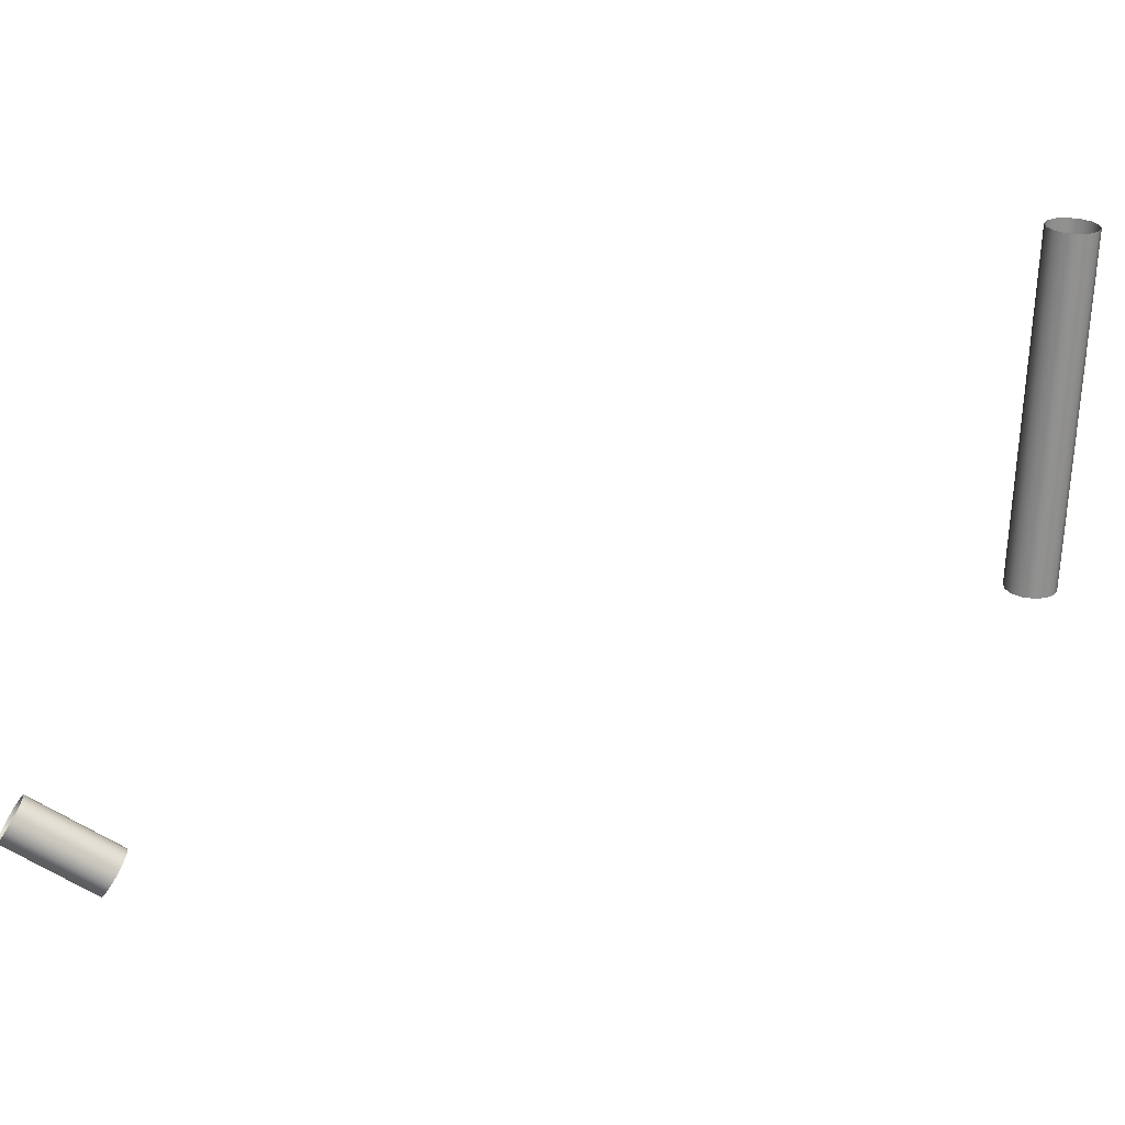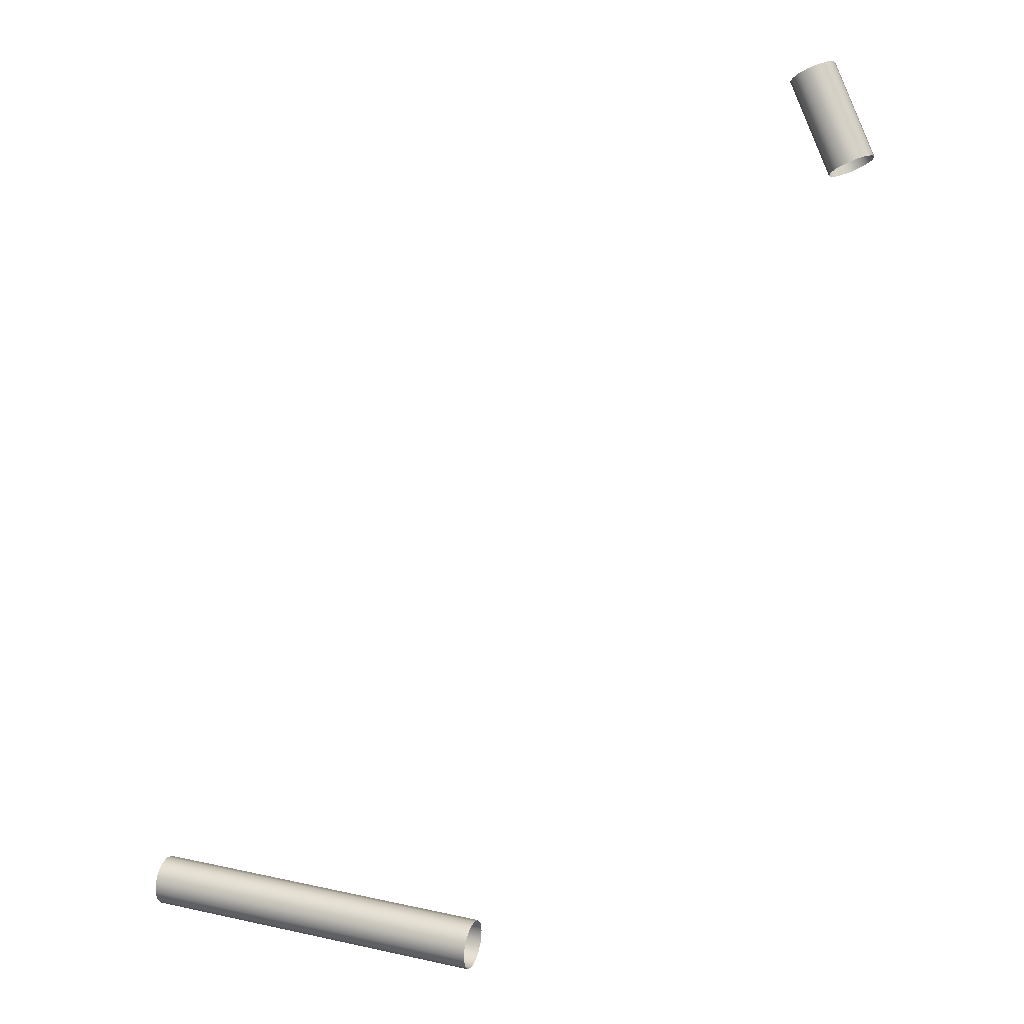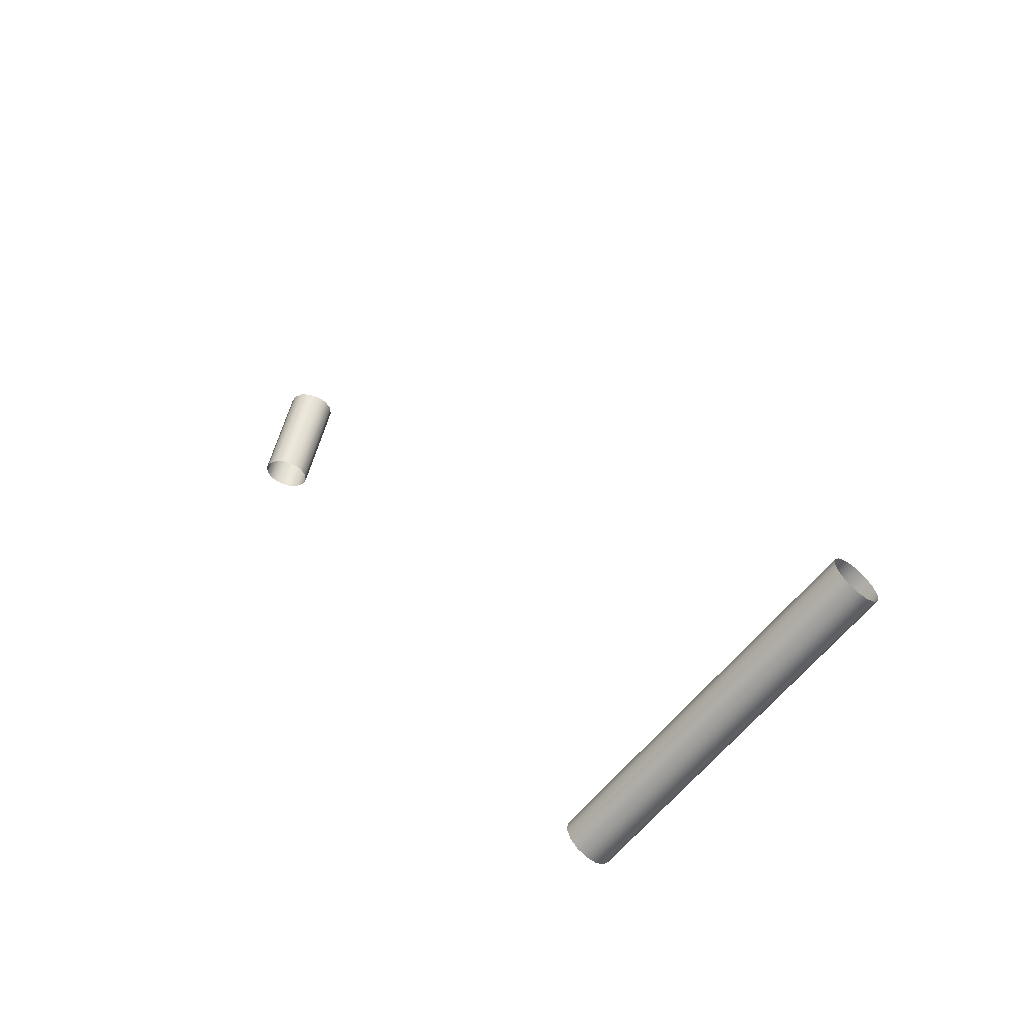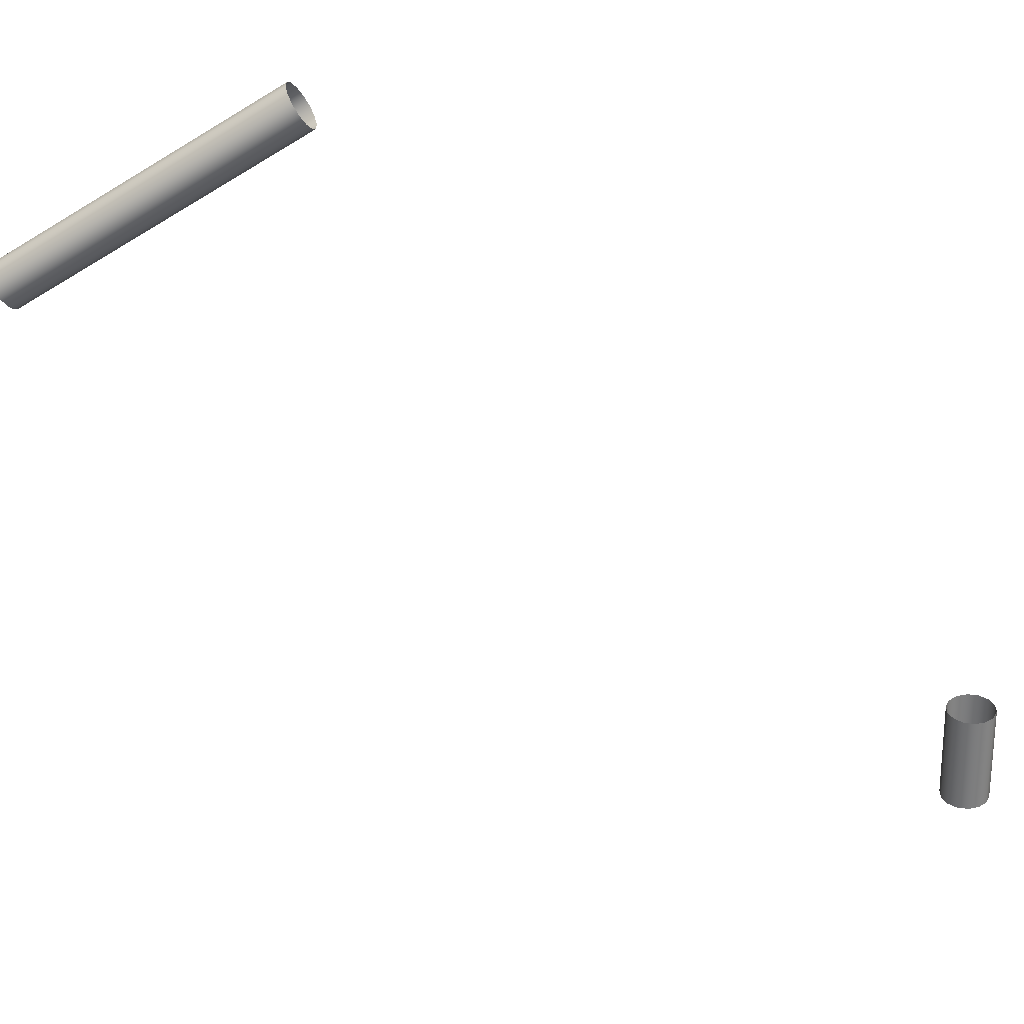
<metadata>
{"format":"obj","ext":"obj","renderer":"f3d","projection":"perspective","resolution":1024,"background":"white","views":[{"elev":-65.9,"azim":-99.9,"up":"+Z"},{"elev":-0.0,"azim":18.5,"up":"+Y"},{"elev":-52.3,"azim":-129.9,"up":"+Y"},{"elev":-58.6,"azim":24.1,"up":"+Z"}]}
</metadata>
<code>
o Inputs_of_27828_-_BWM-VL06
v 0.5083 -0.9573 -4.51
v 0.5106 -0.9564 -4.508
v 0.5118 -0.9559 -4.505
v 0.5118 -0.9559 -4.502
v 0.5106 -0.9564 -4.499
v 0.5083 -0.9573 -4.497
v 0.5055 -0.9585 -4.497
v 0.5027 -0.9596 -4.497
v 0.5005 -0.9605 -4.499
v 0.4992 -0.961 -4.502
v 0.4992 -0.961 -4.505
v 0.5005 -0.9605 -4.508
v 0.5027 -0.9596 -4.51
v 0.5055 -0.9585 -4.511
v 0.5196 -0.9849 -4.51
v 0.5218 -0.984 -4.508
v 0.5231 -0.9835 -4.505
v 0.5231 -0.9835 -4.502
v 0.5218 -0.984 -4.499
v 0.5196 -0.9849 -4.497
v 0.5168 -0.986 -4.497
v 0.5139 -0.9872 -4.497
v 0.5117 -0.9881 -4.499
v 0.5104 -0.9886 -4.502
v 0.5104 -0.9886 -4.505
v 0.5117 -0.9881 -4.508
v 0.5139 -0.9872 -4.51
v 0.5168 -0.986 -4.511
v 0.3202 -1.191 -4.468
v 0.3205 -1.189 -4.466
v 0.3207 -1.188 -4.463
v 0.3207 -1.188 -4.46
v 0.3205 -1.189 -4.457
v 0.3202 -1.191 -4.455
v 0.3197 -1.194 -4.455
v 0.3193 -1.198 -4.455
v 0.319 -1.2 -4.457
v 0.3188 -1.201 -4.46
v 0.3188 -1.201 -4.463
v 0.319 -1.2 -4.466
v 0.3193 -1.198 -4.468
v 0.3197 -1.194 -4.468
v 0.4167 -1.205 -4.468
v 0.417 -1.203 -4.466
v 0.4172 -1.201 -4.463
v 0.4172 -1.201 -4.46
v 0.417 -1.203 -4.457
v 0.4167 -1.205 -4.455
v 0.4163 -1.208 -4.455
v 0.4158 -1.211 -4.455
v 0.4155 -1.213 -4.457
v 0.4153 -1.215 -4.46
v 0.4153 -1.215 -4.463
v 0.4155 -1.213 -4.466
v 0.4158 -1.211 -4.468
v 0.4163 -1.208 -4.468
f 1 15 28 14
f 2 16 15 1
f 3 17 16 2
f 4 18 17 3
f 5 19 18 4
f 6 20 19 5
f 7 21 20 6
f 8 22 21 7
f 9 23 22 8
f 10 24 23 9
f 11 25 24 10
f 12 26 25 11
f 13 27 26 12
f 14 28 27 13
f 29 43 56 42
f 30 44 43 29
f 31 45 44 30
f 32 46 45 31
f 33 47 46 32
f 34 48 47 33
f 35 49 48 34
f 36 50 49 35
f 37 51 50 36
f 38 52 51 37
f 39 53 52 38
f 40 54 53 39
f 41 55 54 40
f 42 56 55 41

</code>
